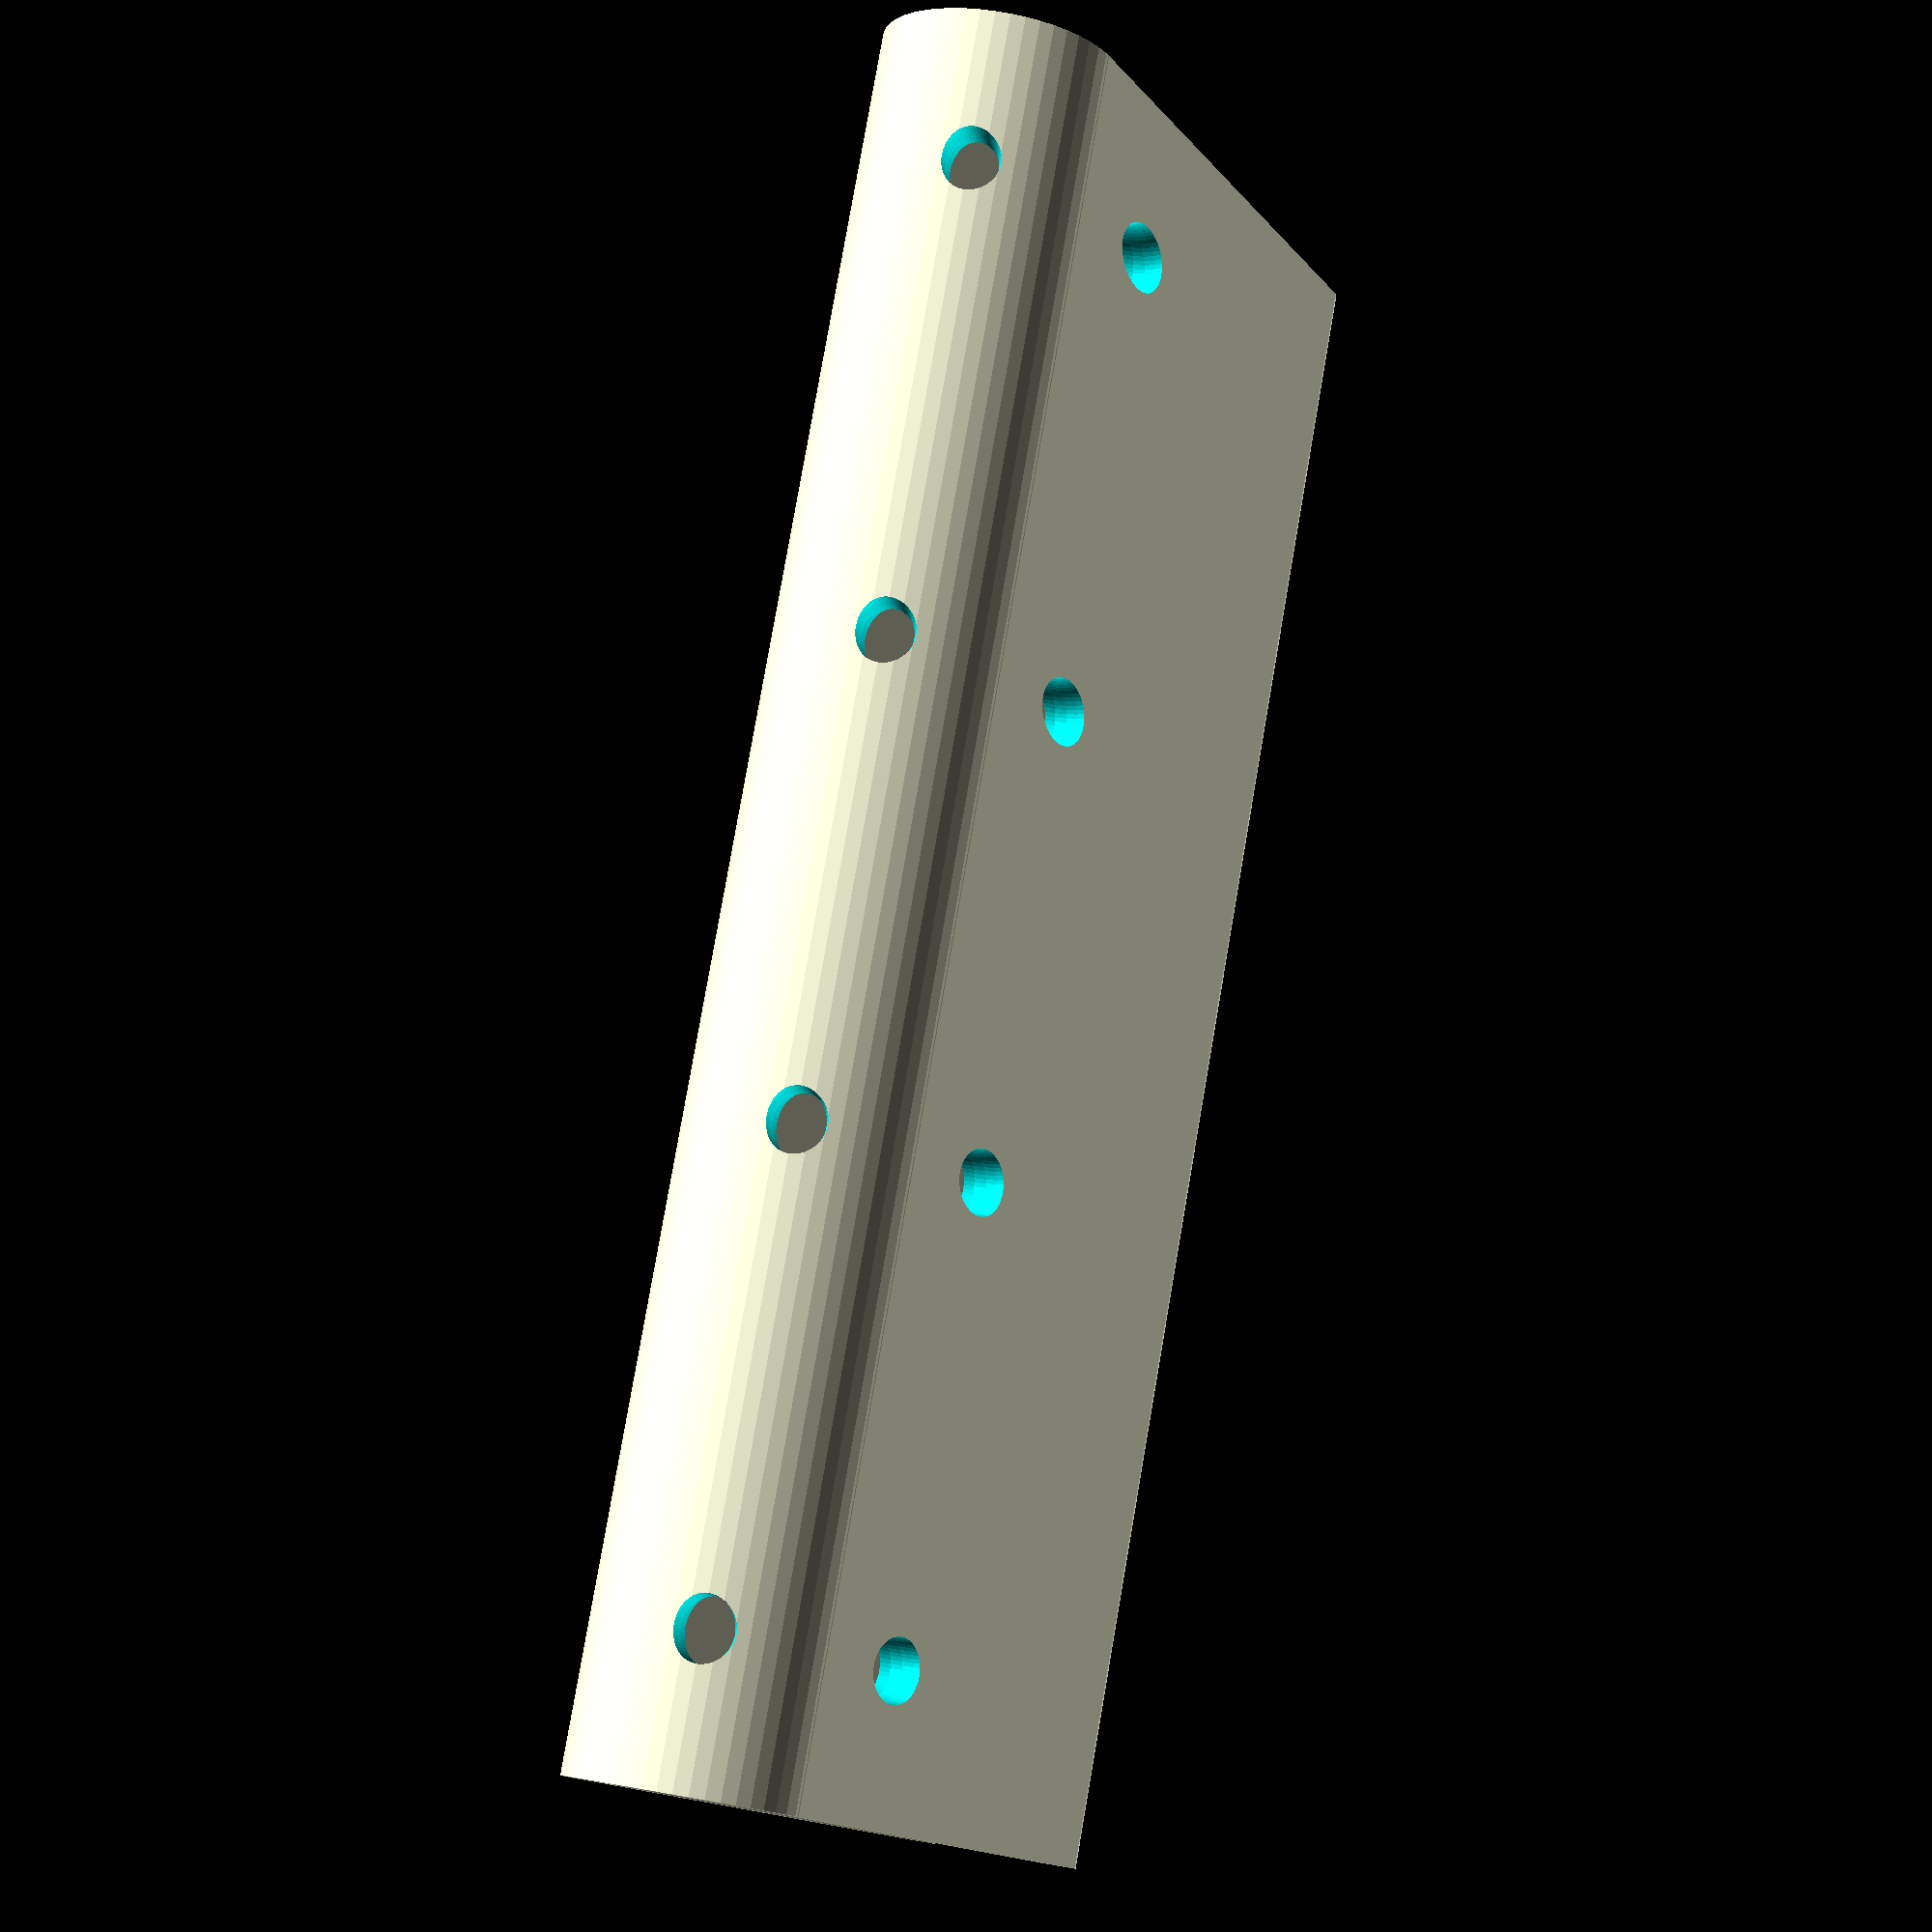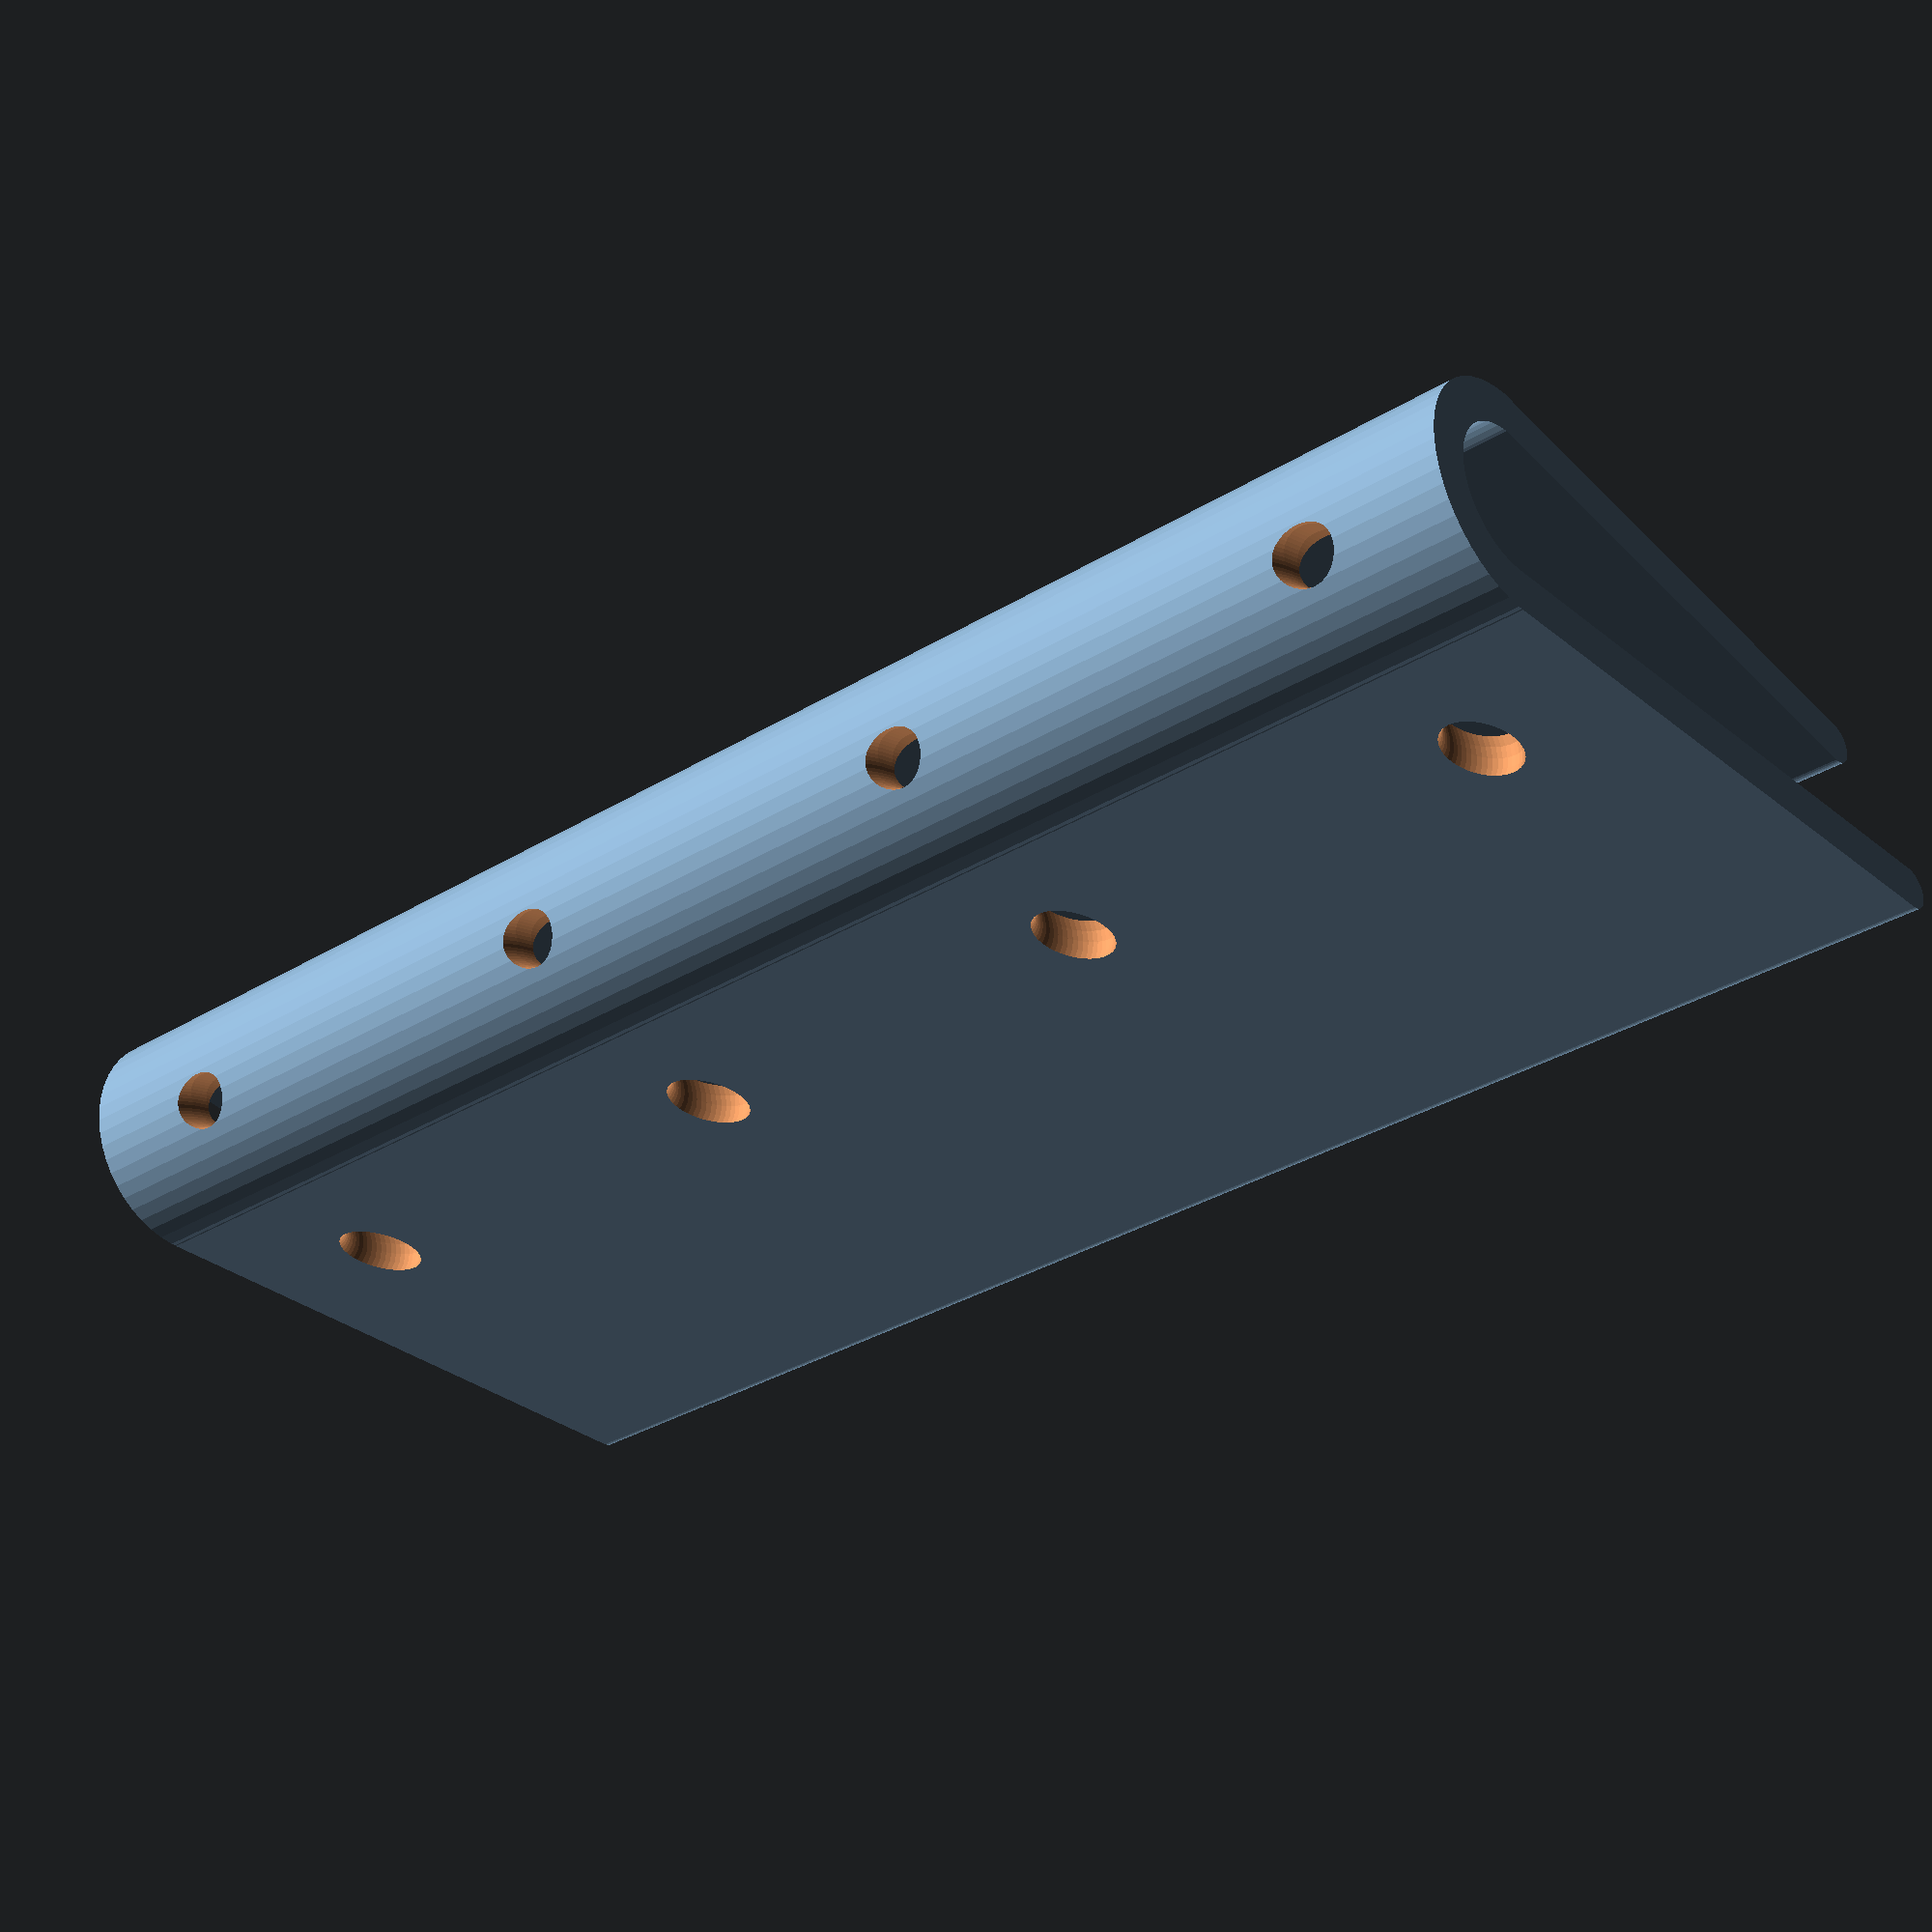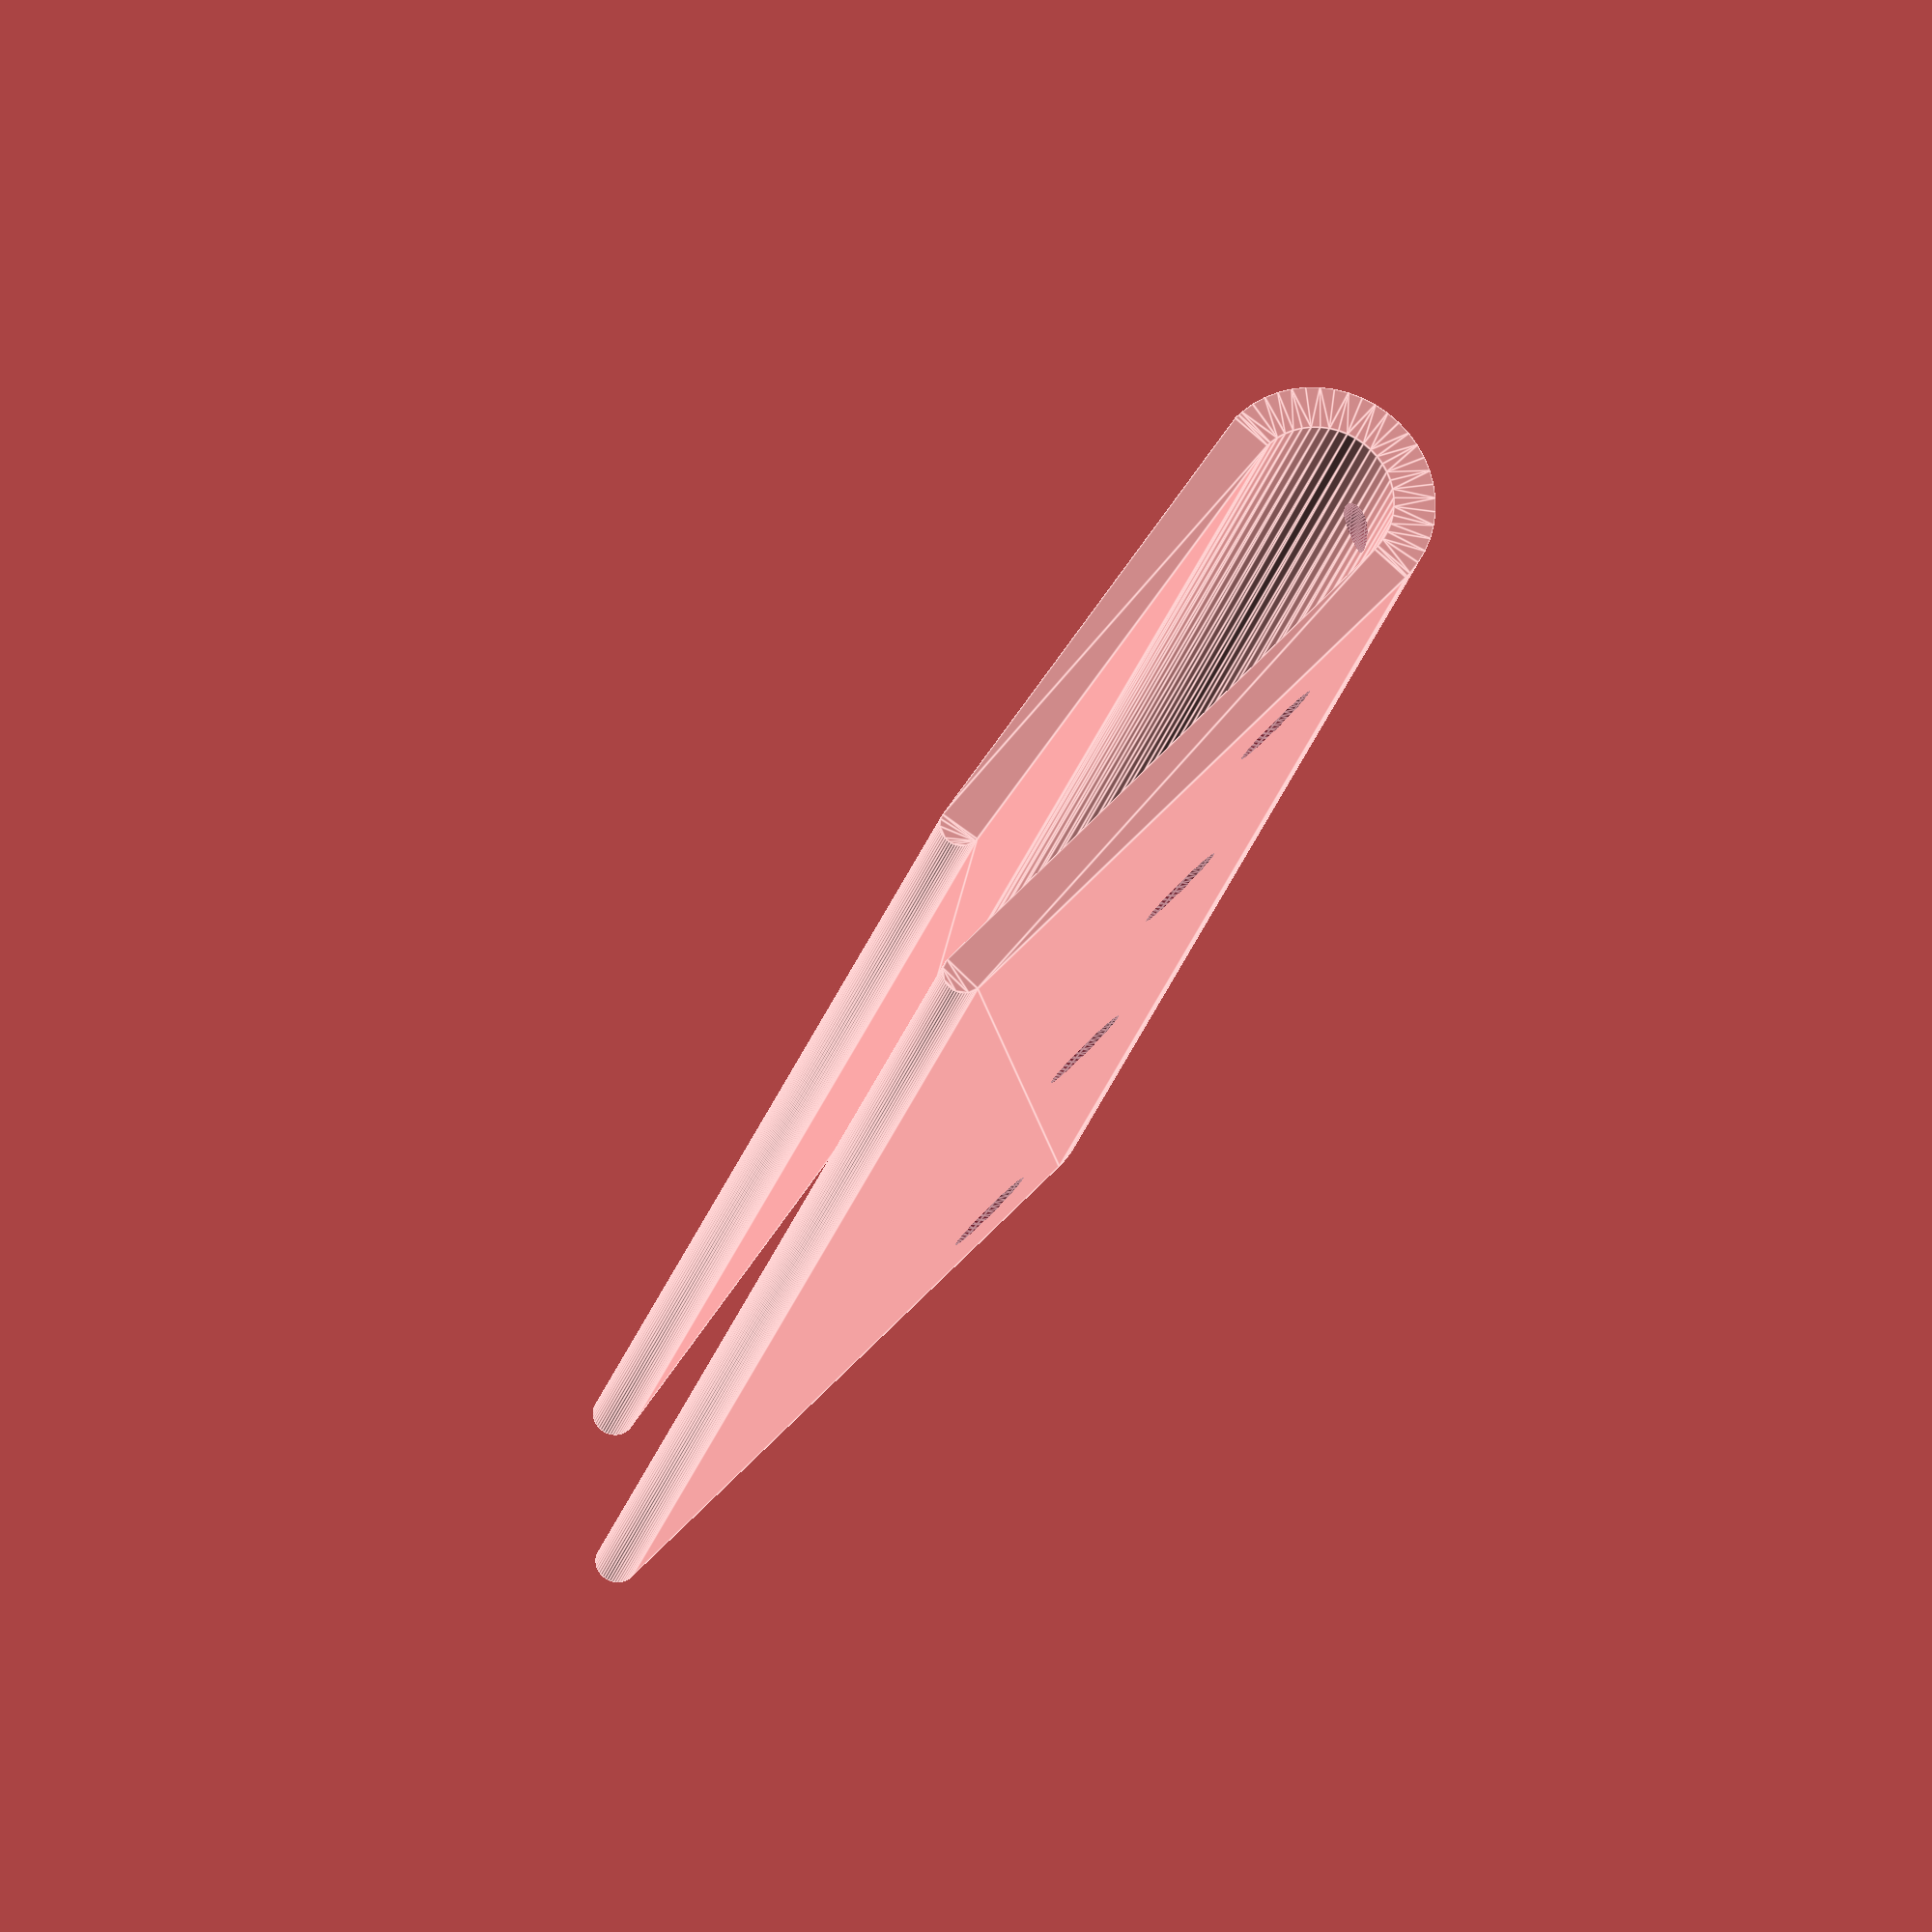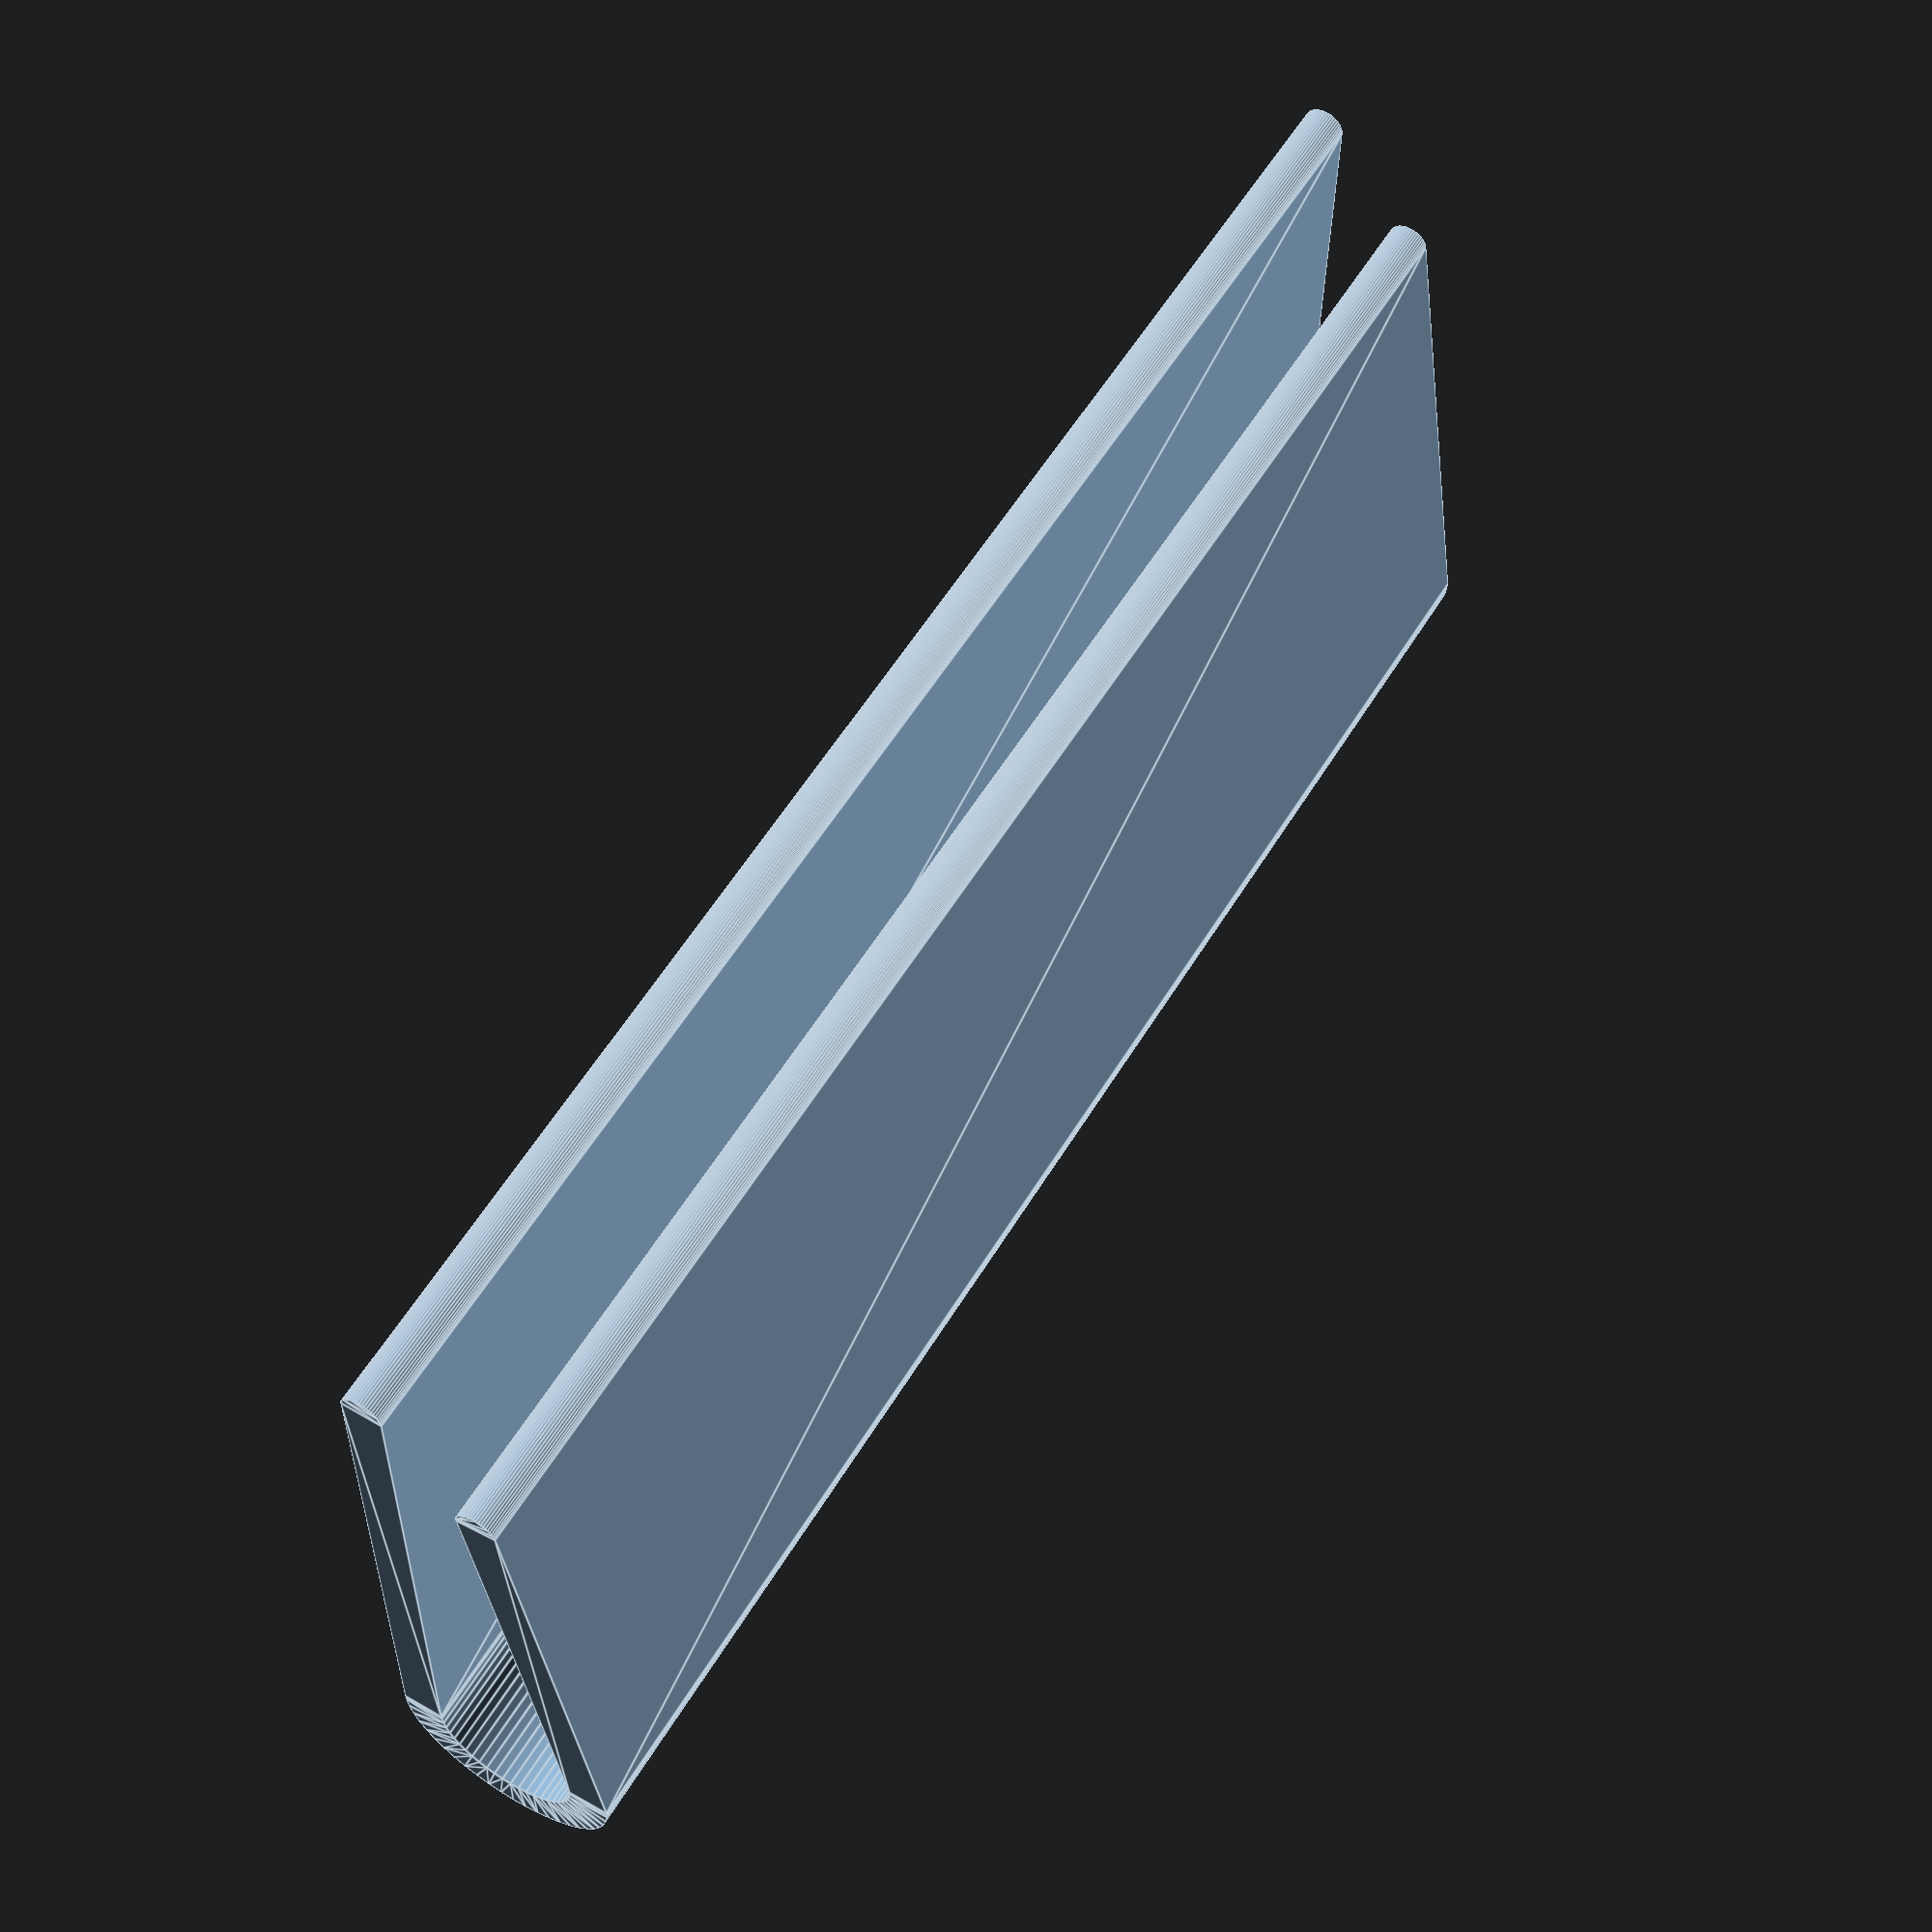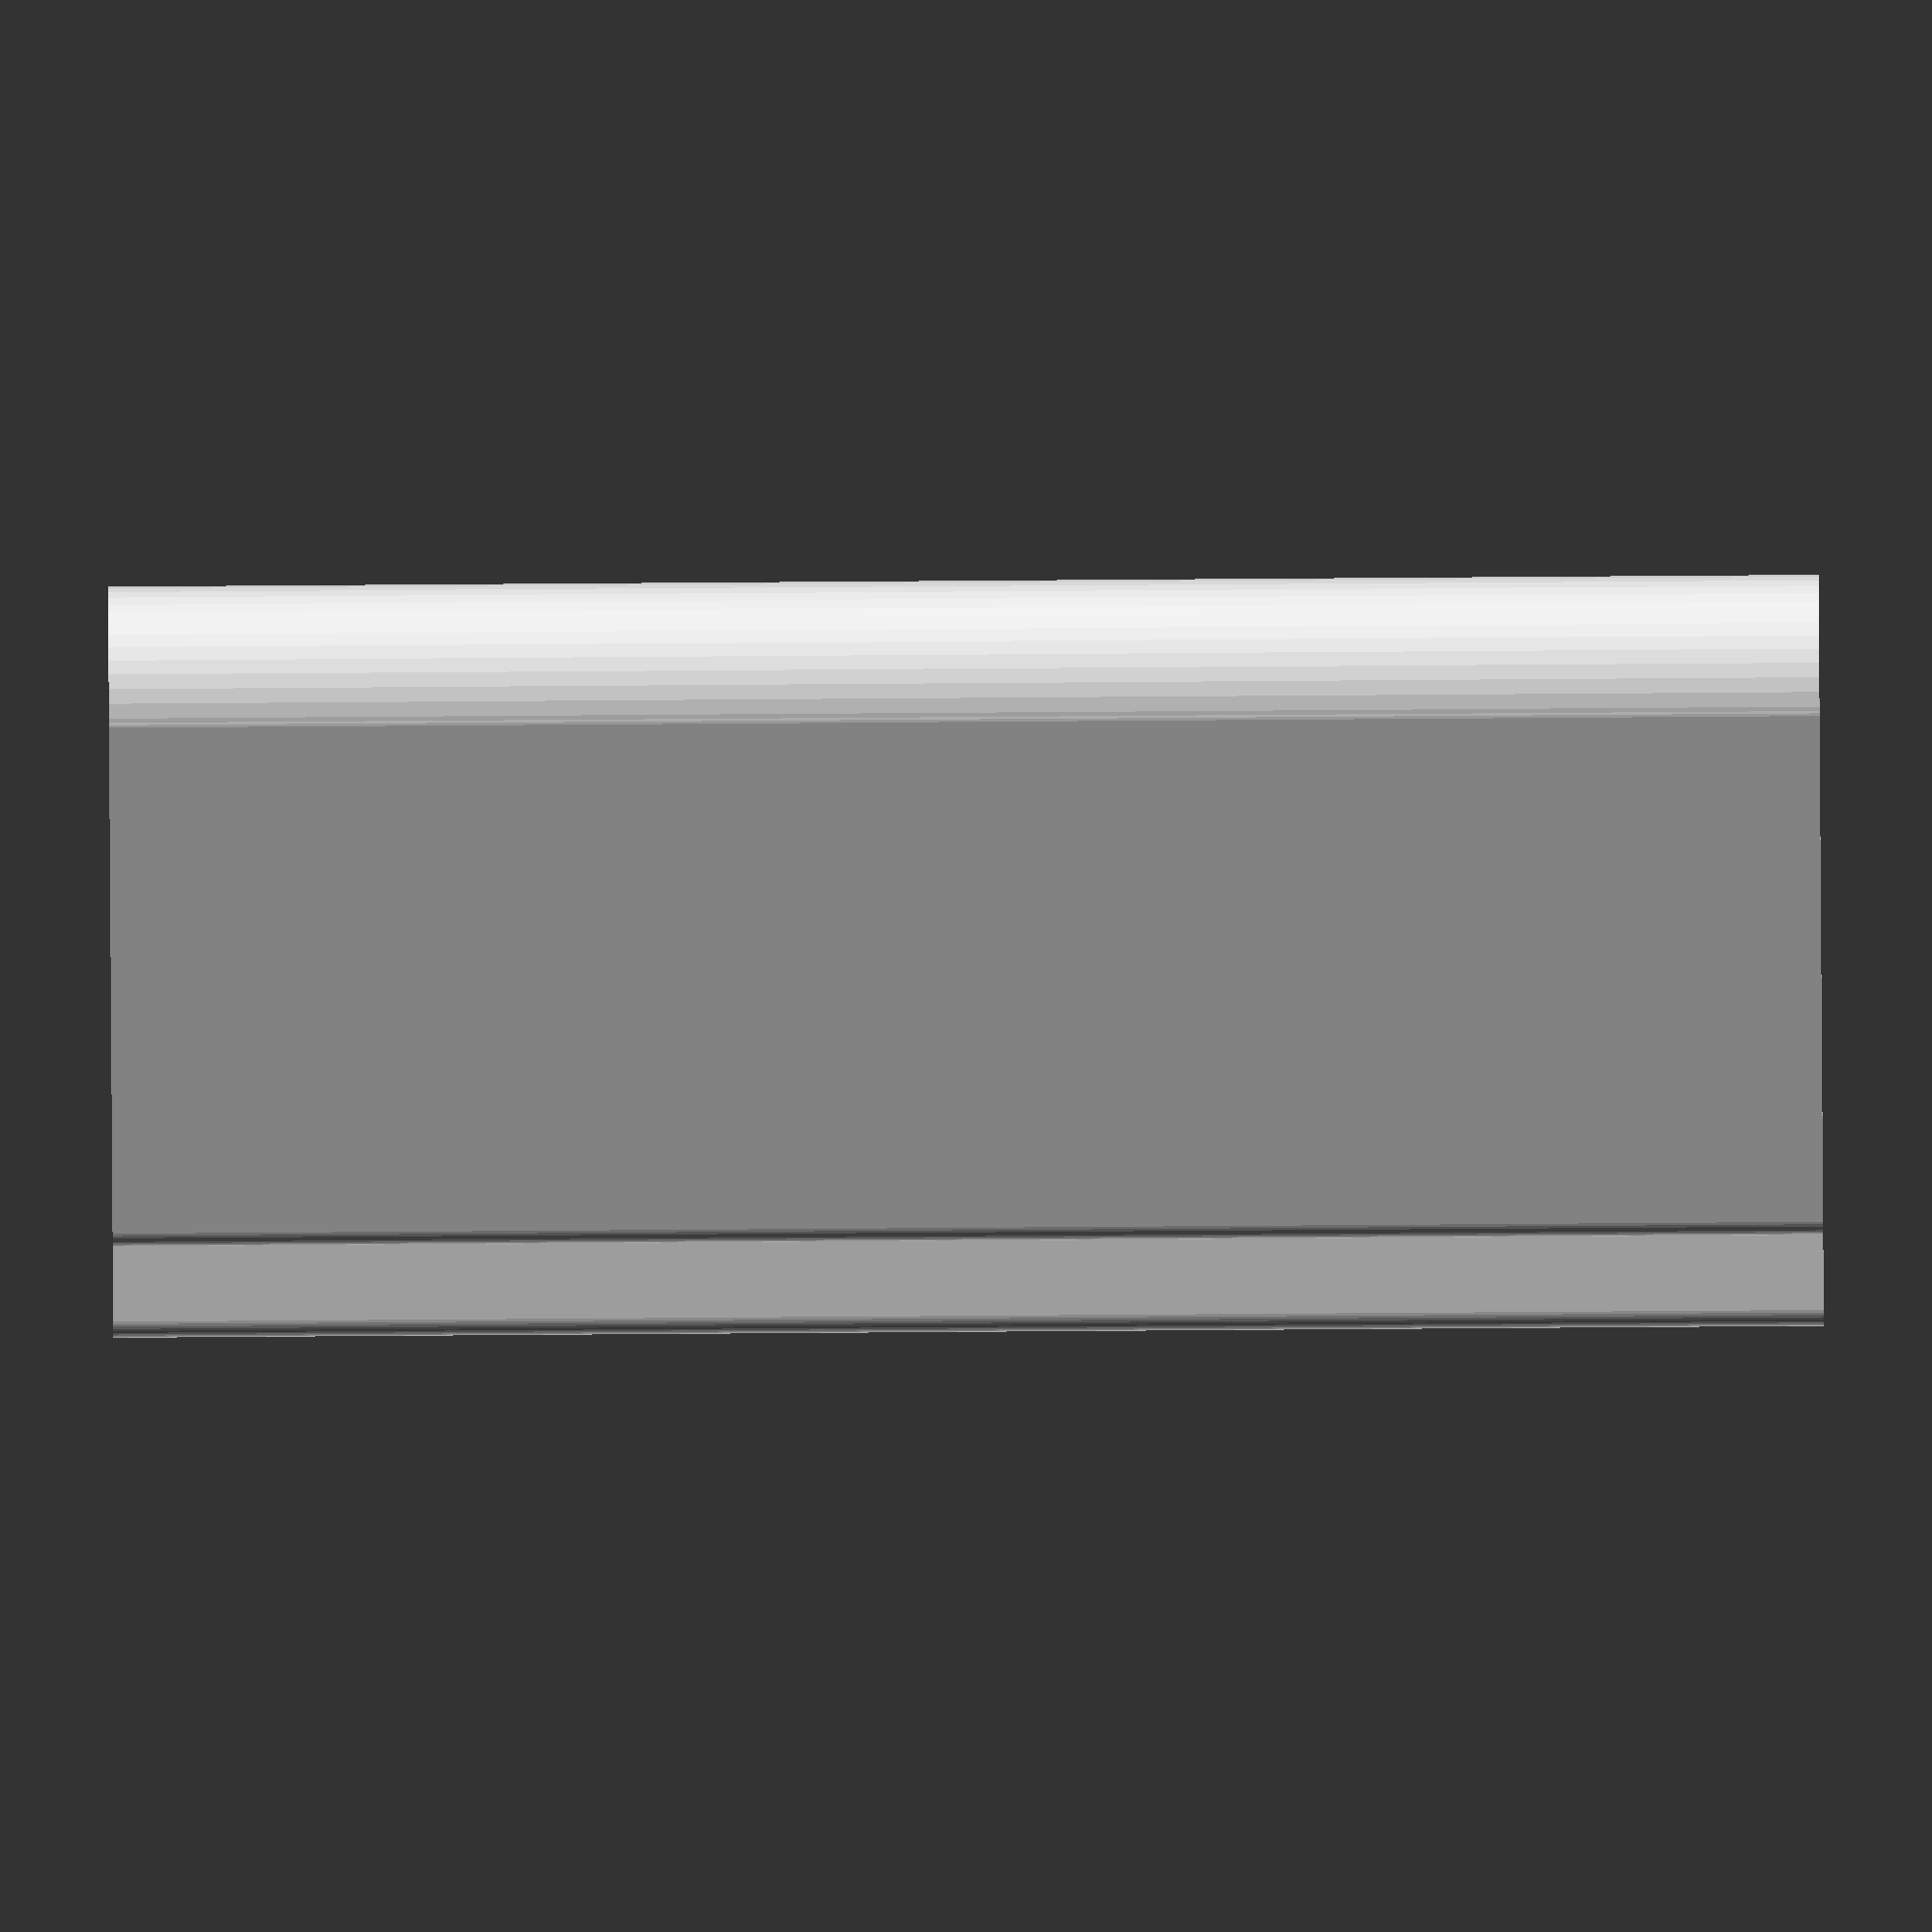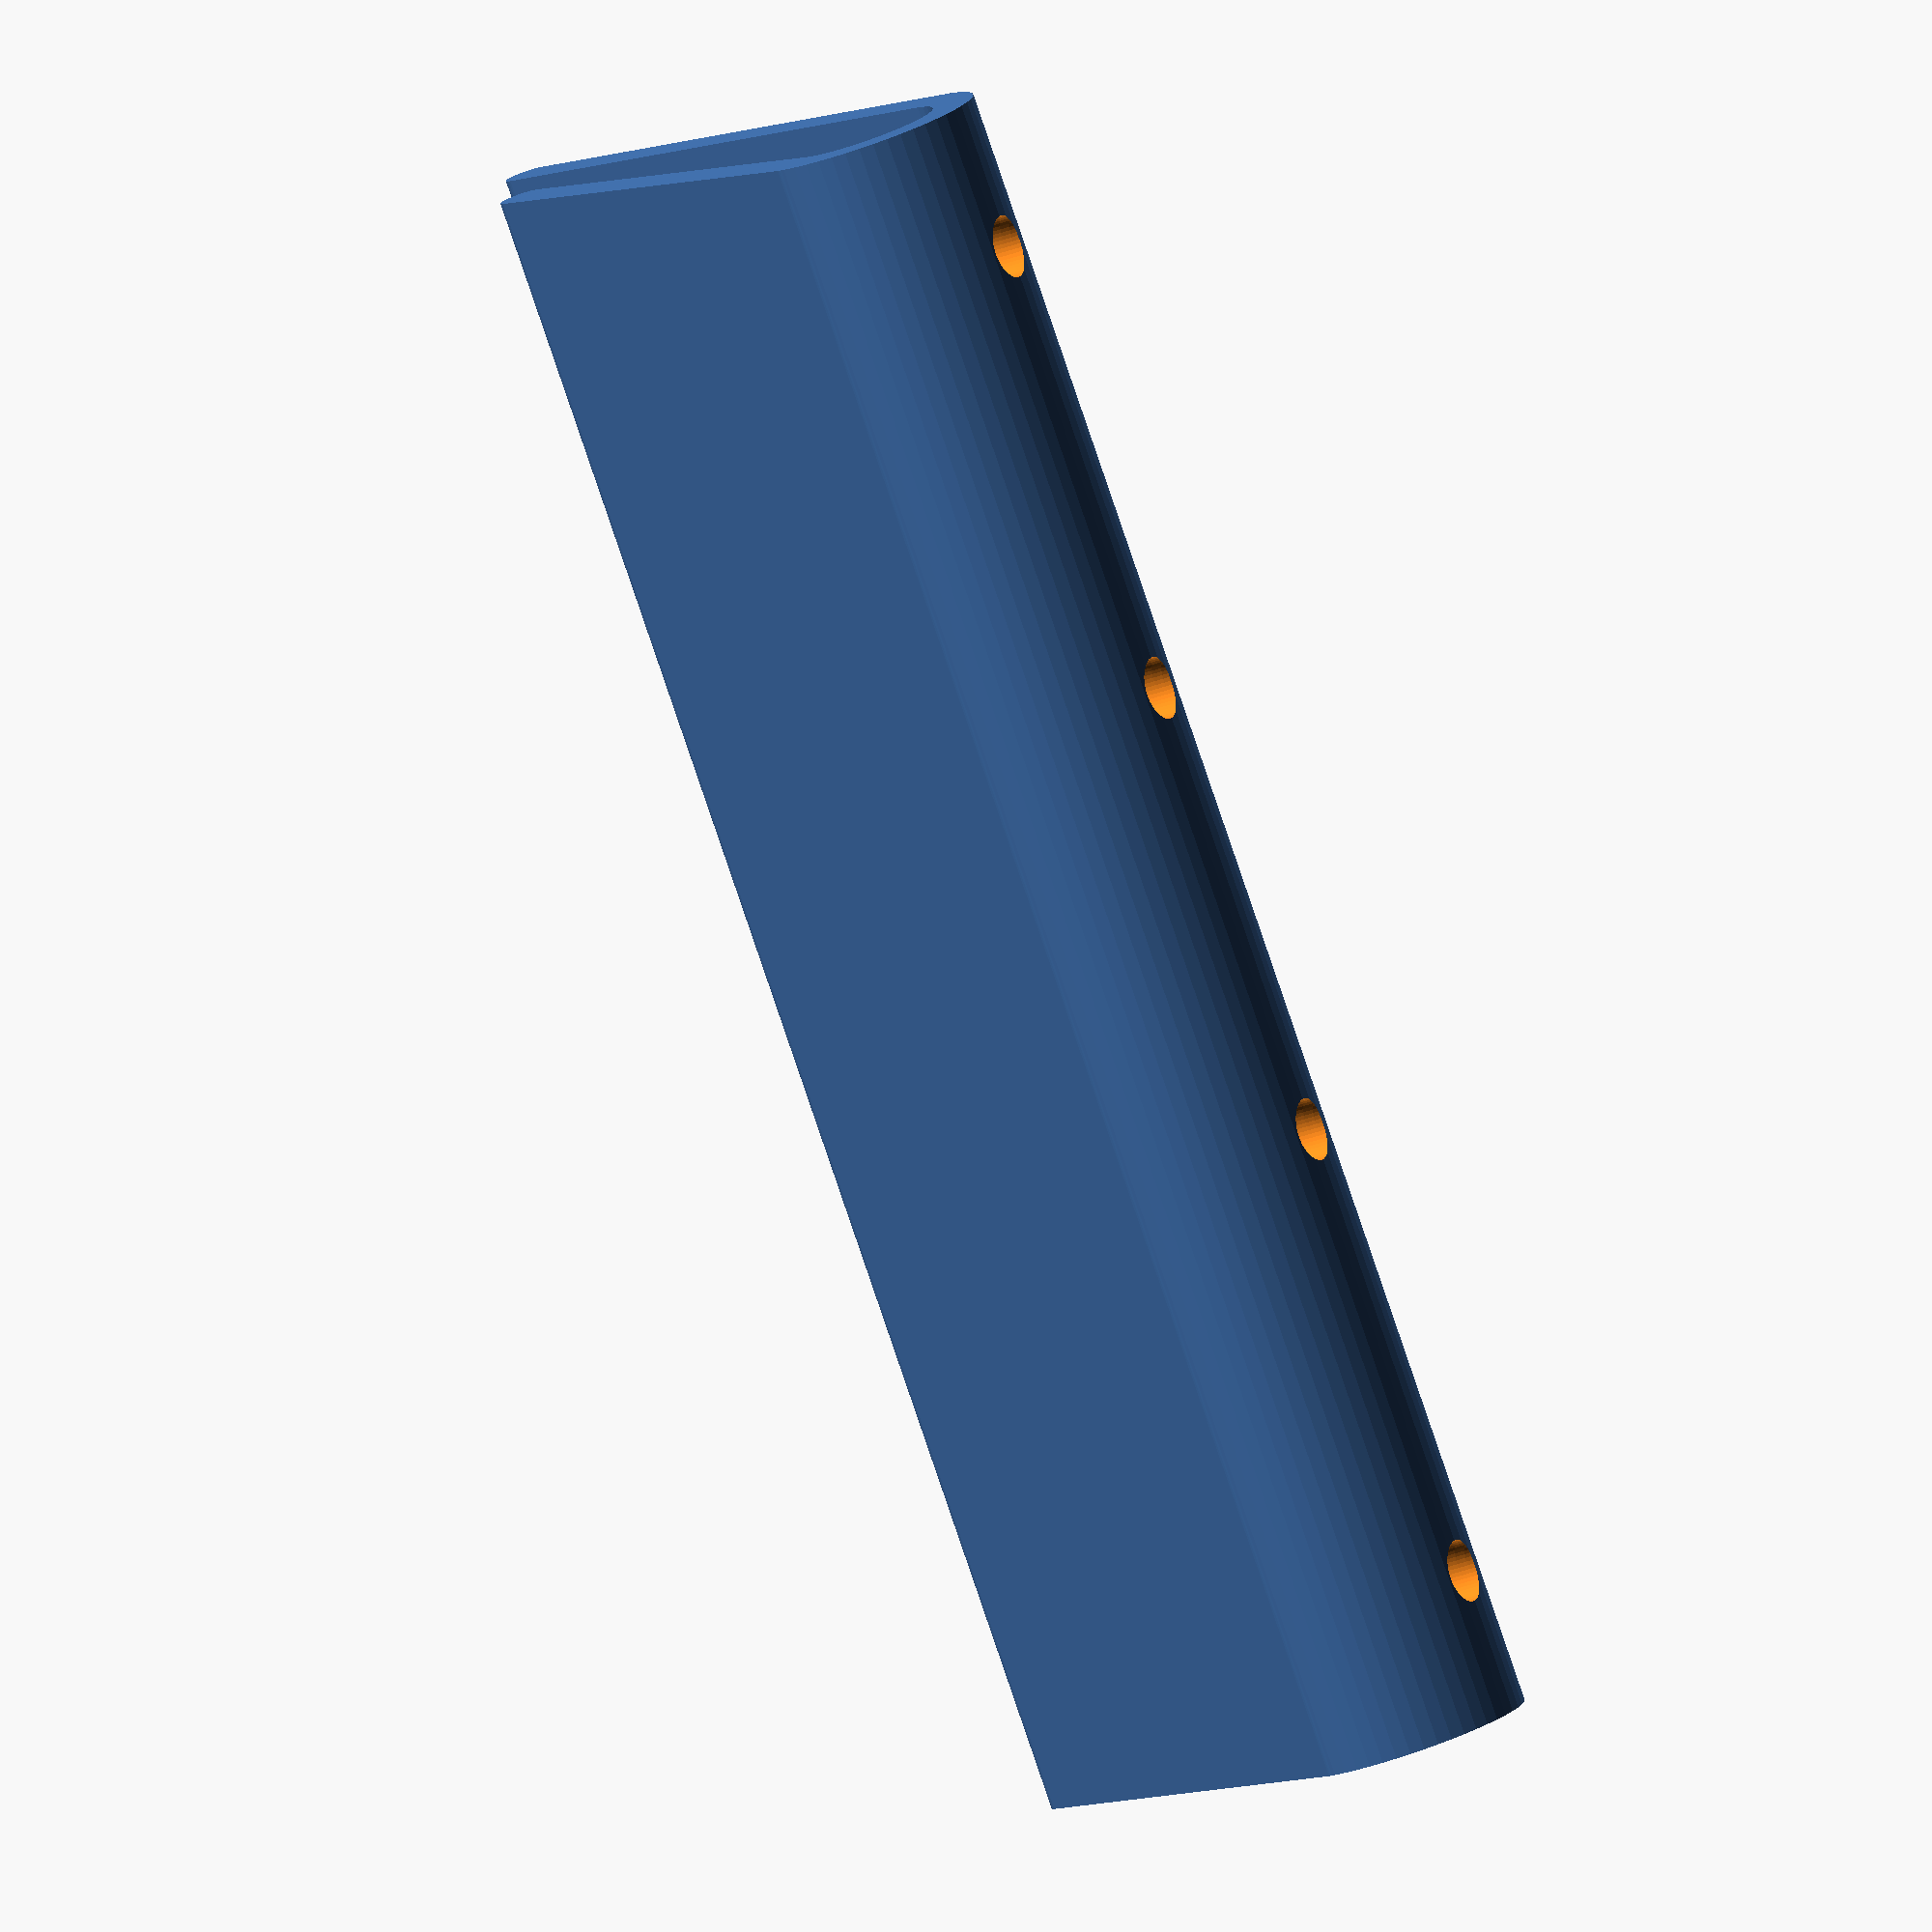
<openscad>
// shoelace retainer
// for bike shoes, to keep laces out of the chain.

clipThickness=2;
upperClipWidth=25;
lowerClipWidthFactor=1.2;
lowerClipWidth=upperClipWidth*lowerClipWidthFactor;
upperClipCloseAngle=-9;

clipCoreInnerDia=7;

clipLength=80;

laceCutHoleDia=3;
laceCutHoleSpacing=22;
laceCutHolePathDia=clipCoreInnerDia*1.4;
laceCutHolePathSquashFactorX=1.5;
laceCutHolePathSquashFactorY=0.7;

clipOuterDia=clipCoreInnerDia+clipThickness*2;
numberOfLaceCutHoles = round(clipLength/laceCutHoleSpacing);
firstLaceCutHoleOffset=
    (clipLength-(laceCutHoleSpacing*
        (numberOfLaceCutHoles-1)))/2;

overlap=0.01;
$fn=50;

difference() {
    linear_extrude(height = clipLength, center = false, convexity = 10, twist = 0)
        clipShape();
   for (holeNum = [0 : 1 : numberOfLaceCutHoles-1]) {
        translate([0,0,firstLaceCutHoleOffset+laceCutHoleSpacing*holeNum])
            scale([laceCutHolePathSquashFactorX,
                    laceCutHolePathSquashFactorY,1])
                torus(laceCutHoleDia, laceCutHolePathDia);
    }
}

module clipShape() {
    // upper clip face
    translate([0,clipCoreInnerDia+clipThickness])
    rotate([0,0,upperClipCloseAngle])
    hull() {
        circle(d=clipThickness);
        translate([upperClipWidth,0])
        circle(d=clipThickness);
    }
    // lower clip face
    hull() {
        circle(d=clipThickness);
        translate([lowerClipWidth,0])
        circle(d=clipThickness);
    }

    translate([0,clipCoreInnerDia/2+clipThickness/2]) {
        difference() {
            circle(d=clipOuterDia);
            translate([0, -clipOuterDia/2-overlap])
                square([clipOuterDia, clipOuterDia+overlap*2]);
            circle(d=clipCoreInnerDia);
        }
    }    
}

module torus(torusThickness, torusDia) {
    rotate_extrude(angle = 360, convexity = 2)
        translate([torusDia/2,0])
            circle(d=torusThickness);
}
</openscad>
<views>
elev=280.6 azim=114.5 roll=189.8 proj=p view=wireframe
elev=32.6 azim=358.4 roll=310.4 proj=p view=wireframe
elev=20.6 azim=47.2 roll=168.3 proj=o view=edges
elev=121.8 azim=89.2 roll=328.8 proj=p view=edges
elev=269.0 azim=9.7 roll=89.6 proj=o view=wireframe
elev=262.4 azim=48.3 roll=161.2 proj=o view=wireframe
</views>
